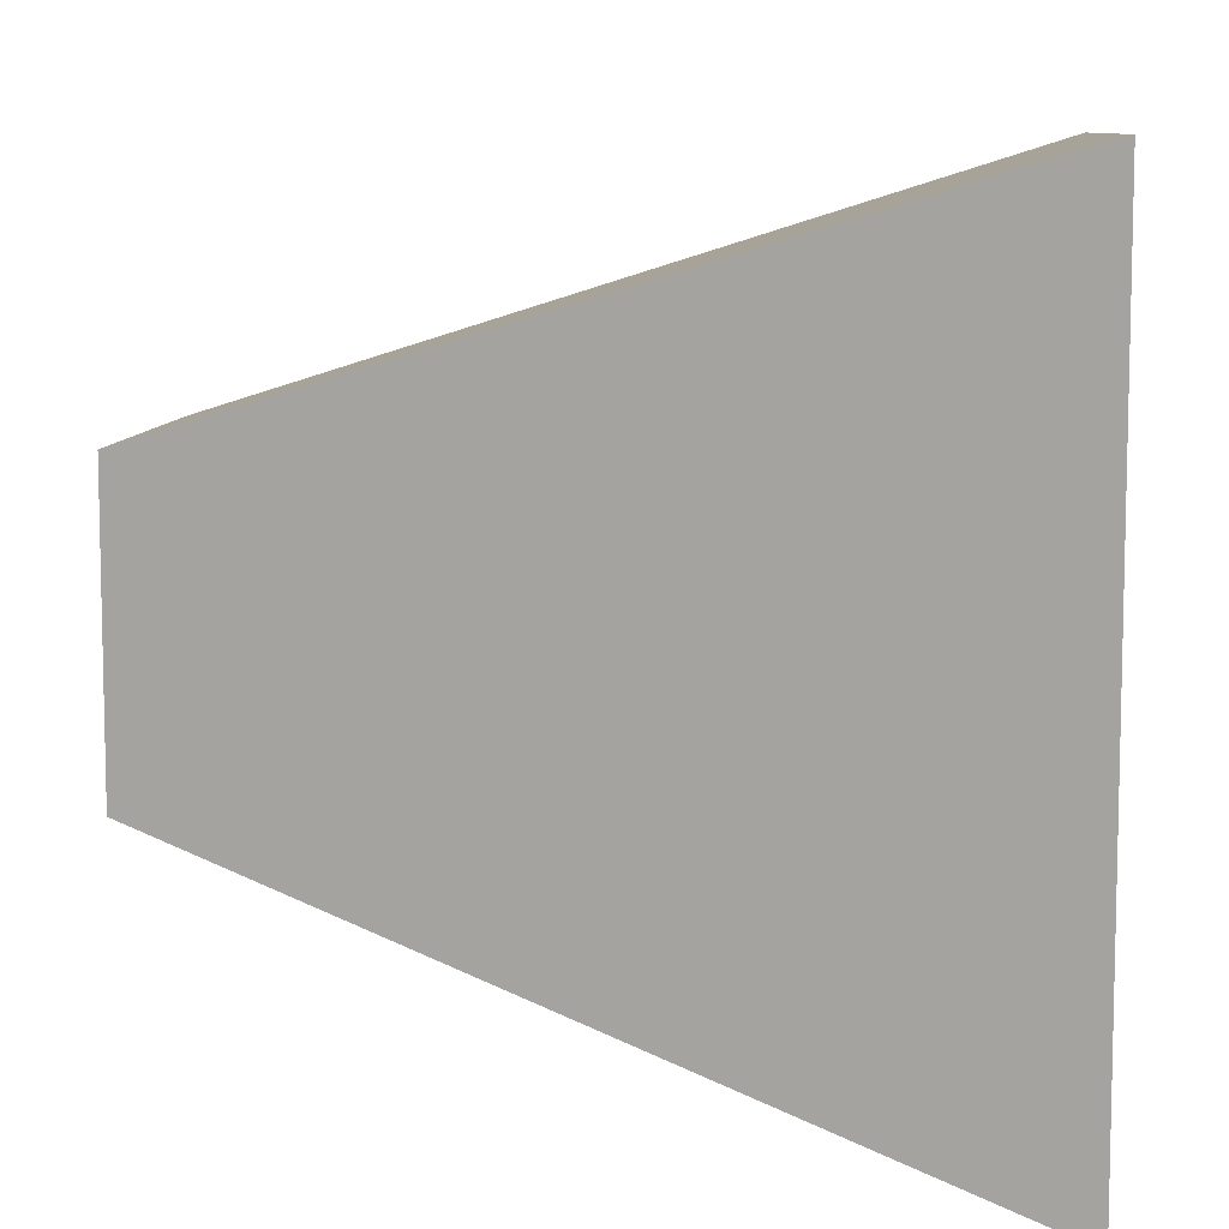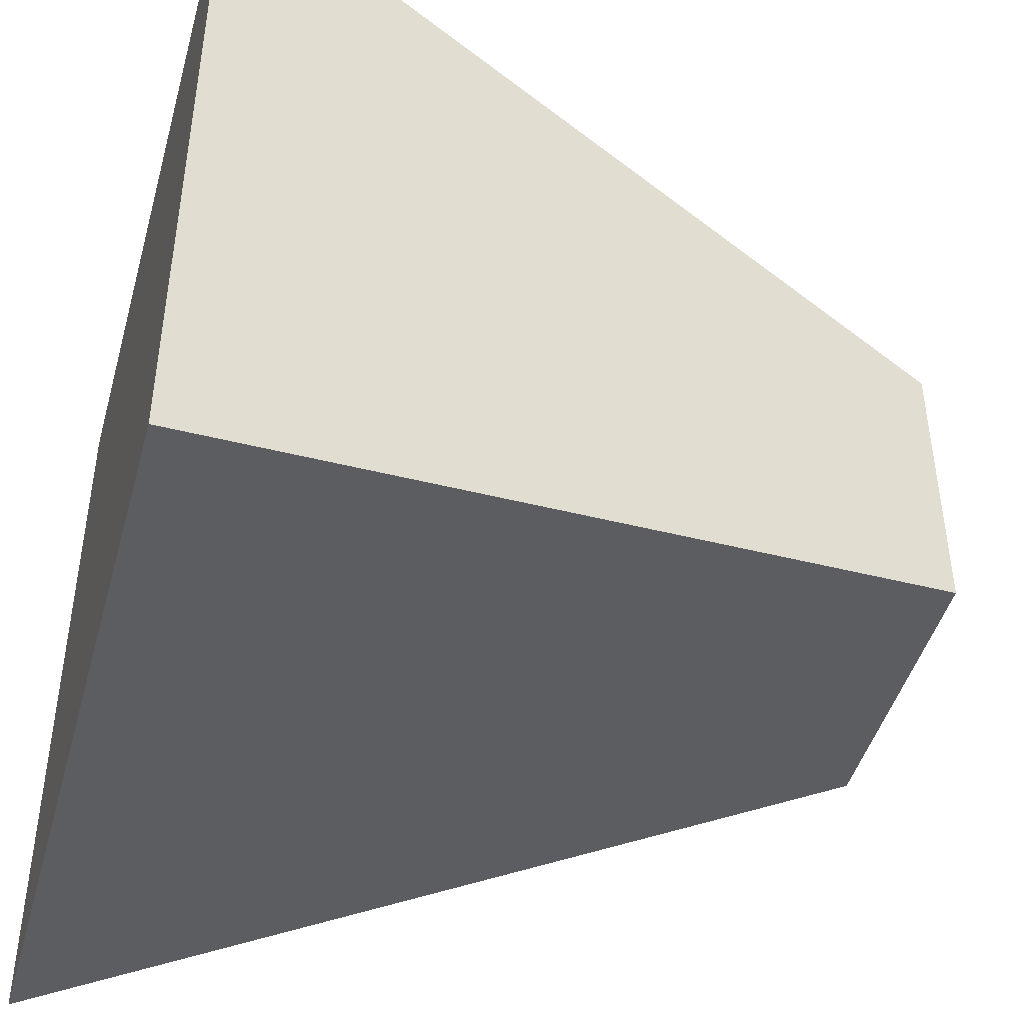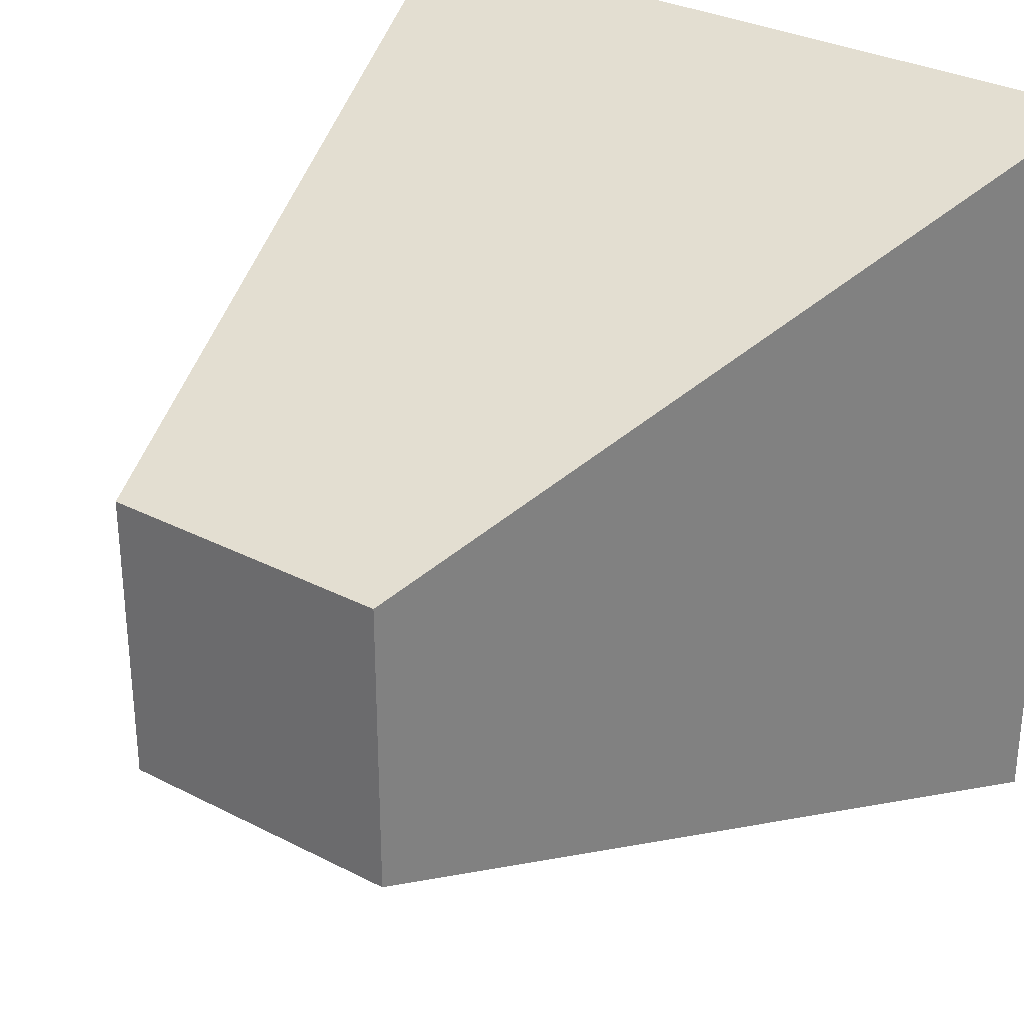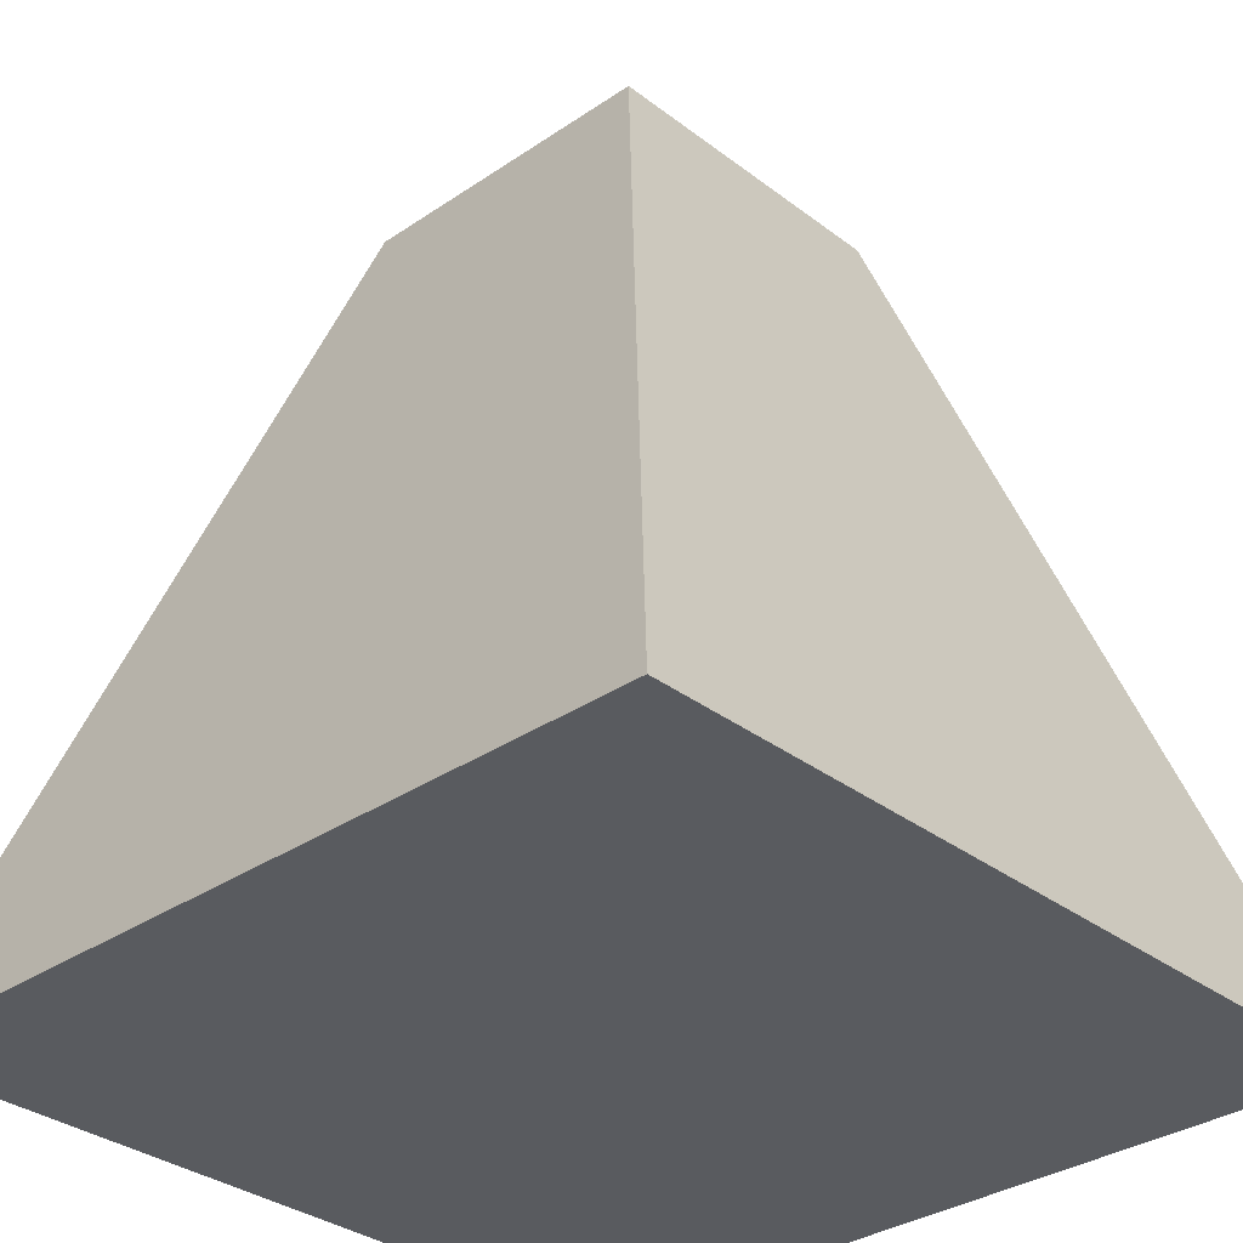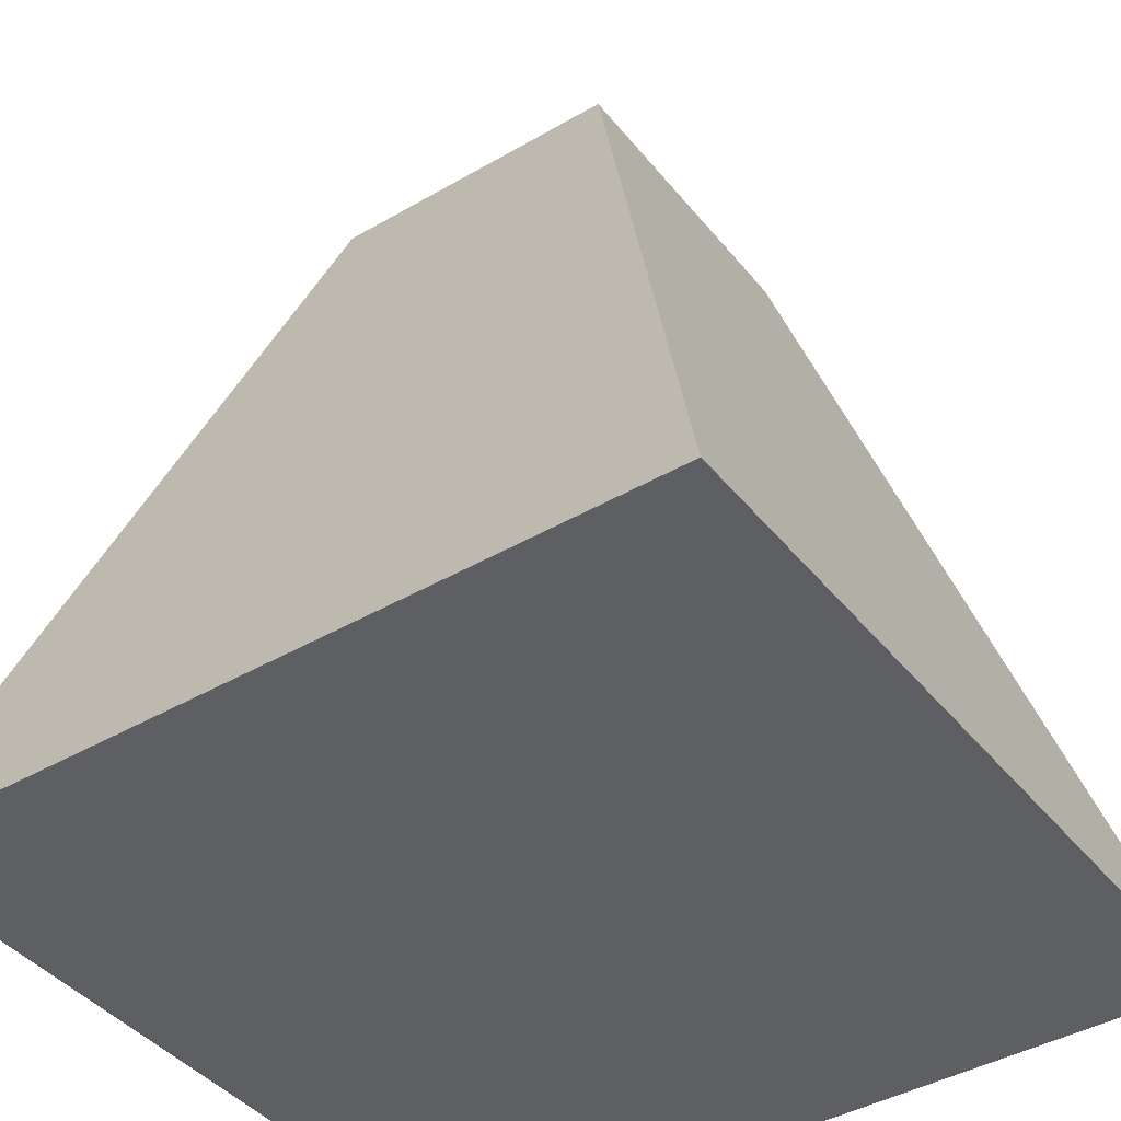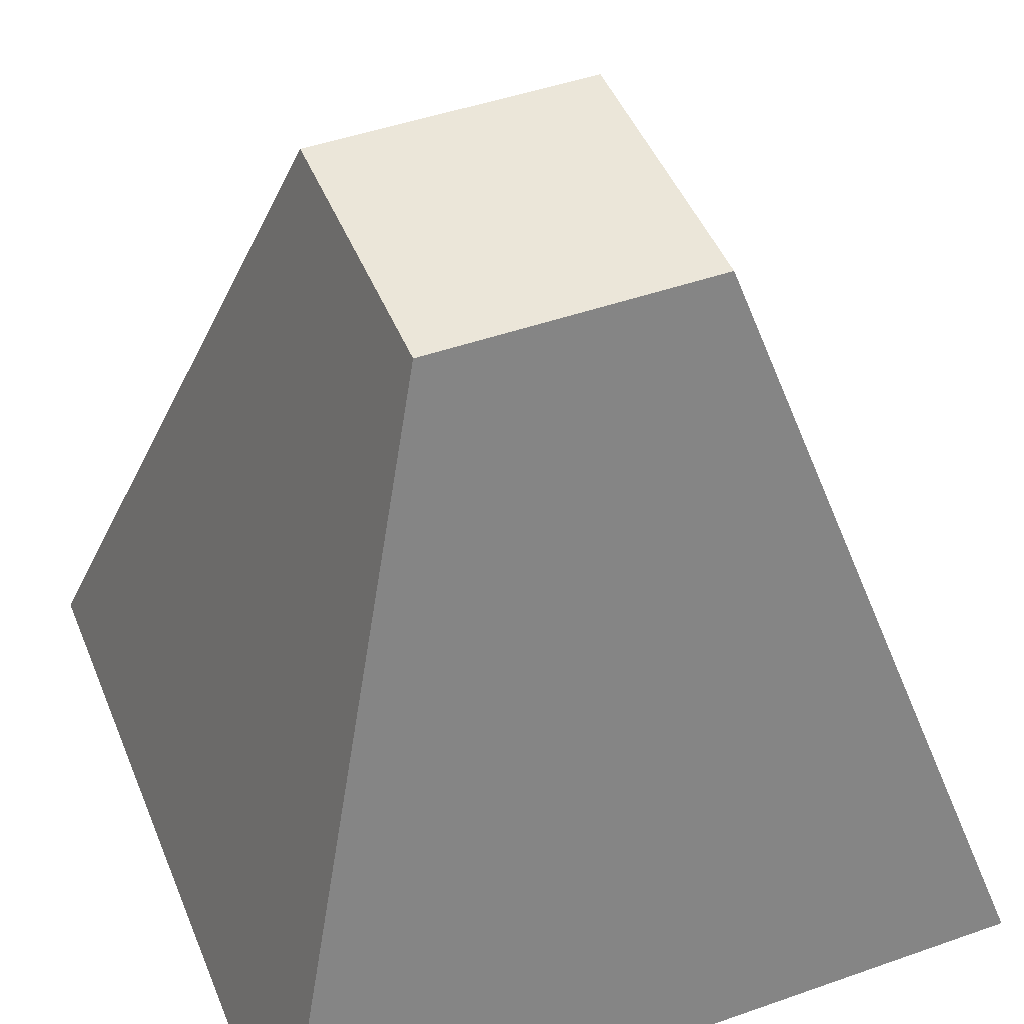
<metadata>
{"format":"obj","ext":"obj","renderer":"f3d","projection":"perspective","resolution":1024,"background":"white","views":[{"elev":8.7,"azim":-84.1,"up":"+Z"},{"elev":-45.3,"azim":74.7,"up":"+Z"},{"elev":30.9,"azim":-143.5,"up":"+Z"},{"elev":-32.6,"azim":-46.6,"up":"+Y"},{"elev":-41.6,"azim":-54.8,"up":"+Y"},{"elev":47.0,"azim":-21.7,"up":"+Y"}]}
</metadata>
<code>
o Cube
v 1 0 -1
v 1 0 1
v -1 0 1
v -1 0 -1
v 0.375 2 -0.375
v 0.375 2 0.375
v -0.375 2 0.375
v -0.375 2 -0.375
f 1 2 3 4
f 5 8 7 6
f 1 5 6 2
f 2 6 7 3
f 3 7 8 4
f 5 1 4 8

</code>
